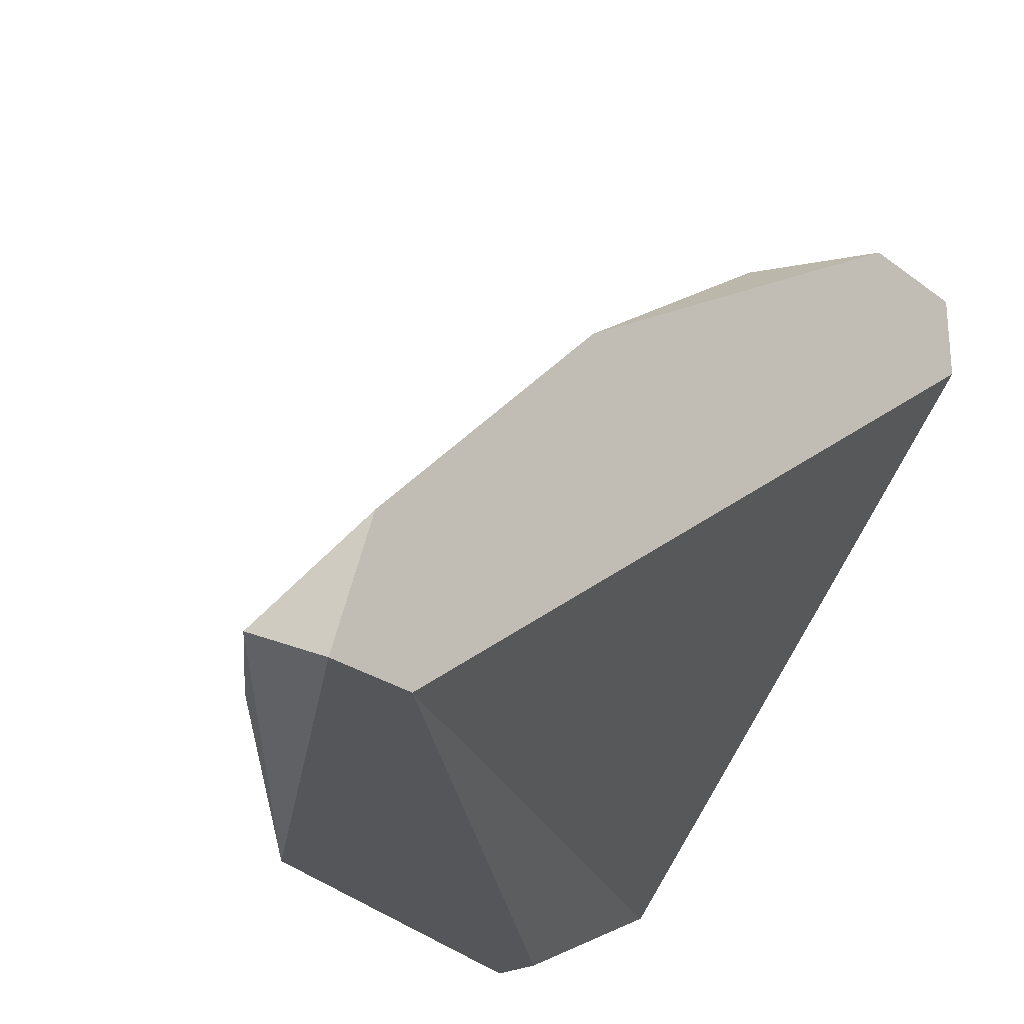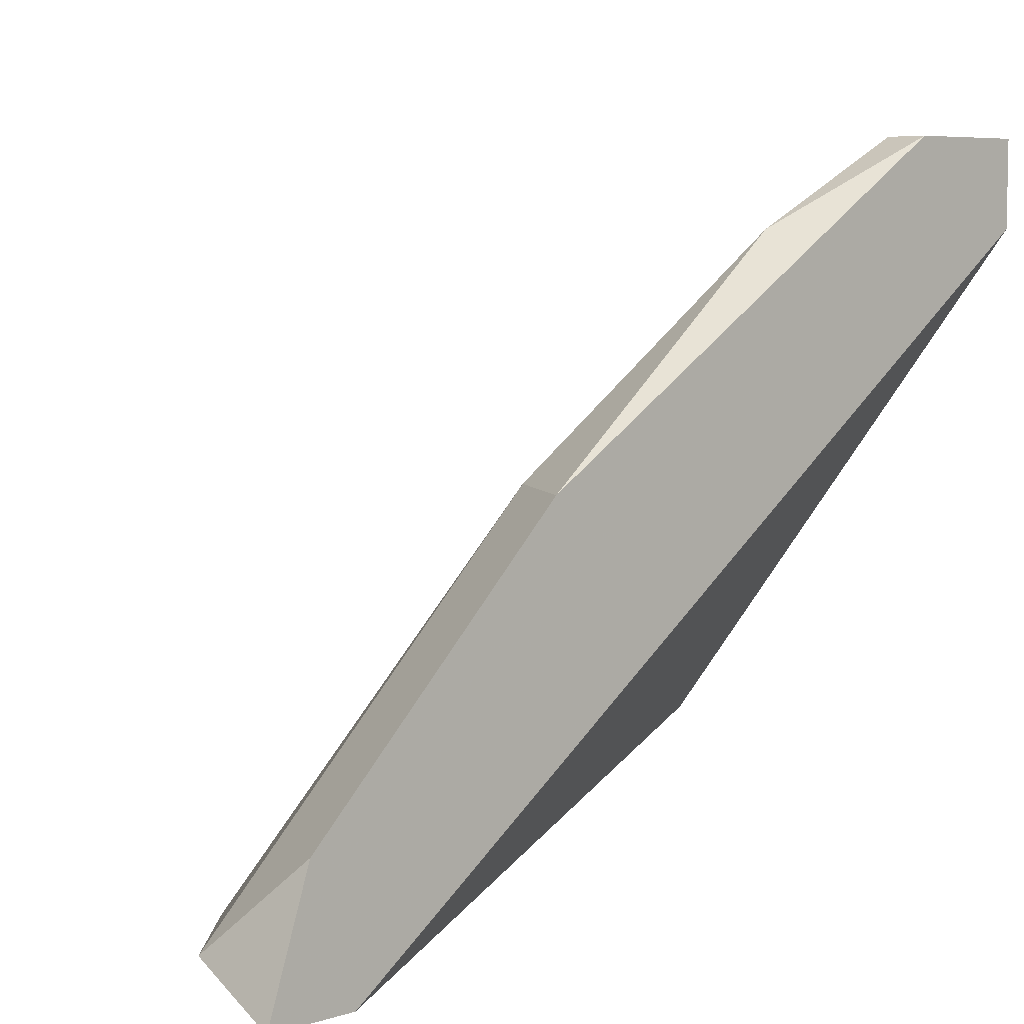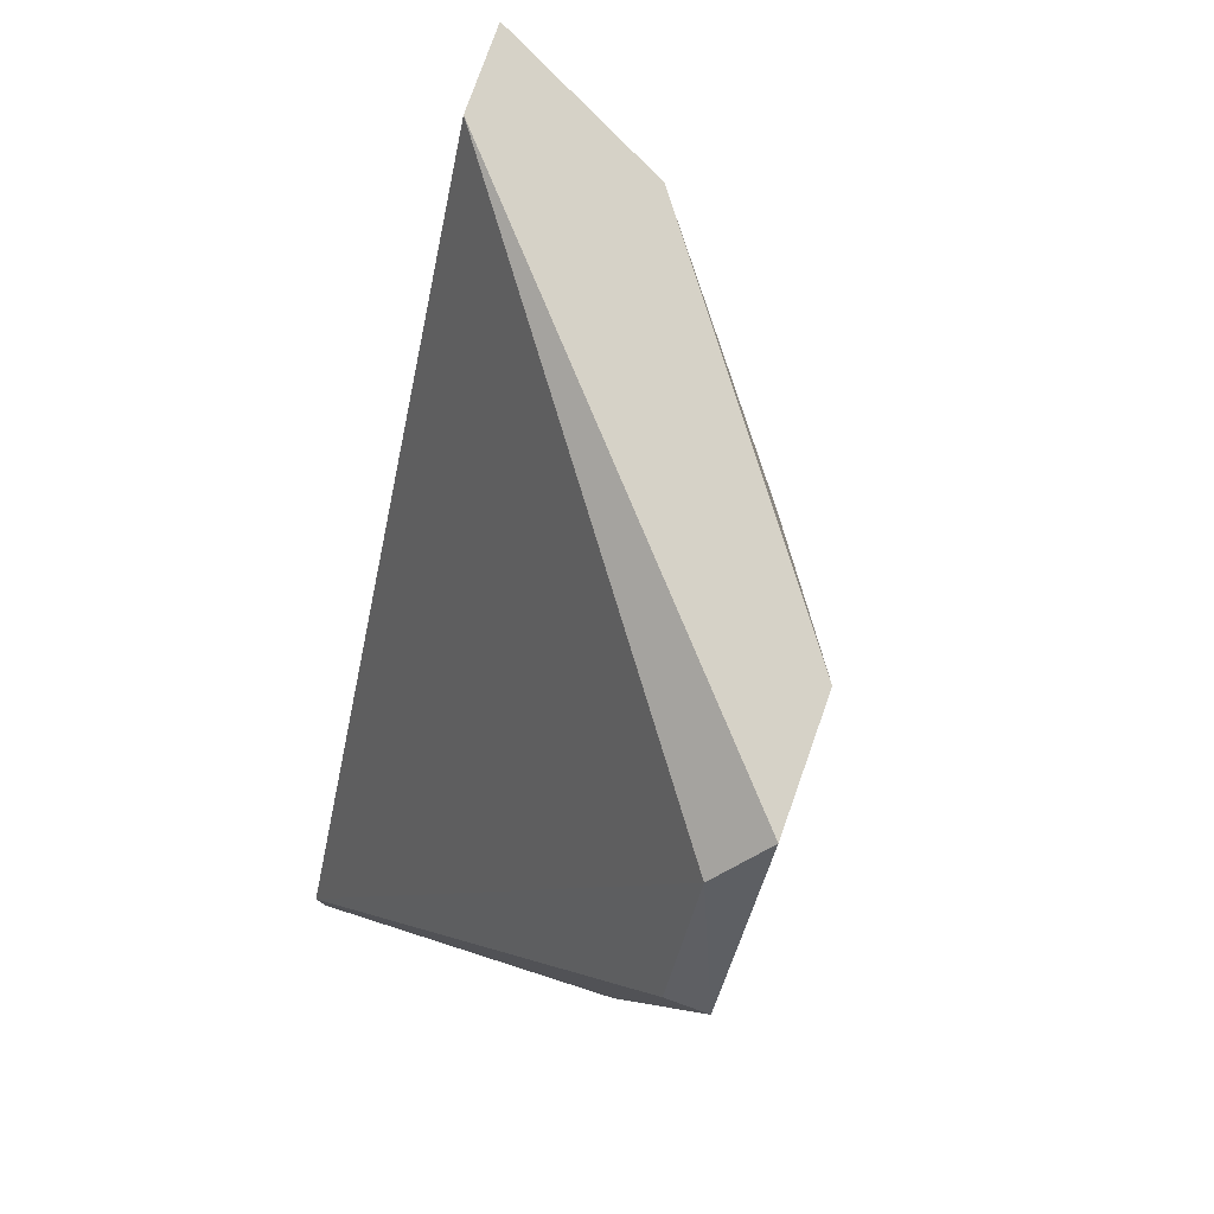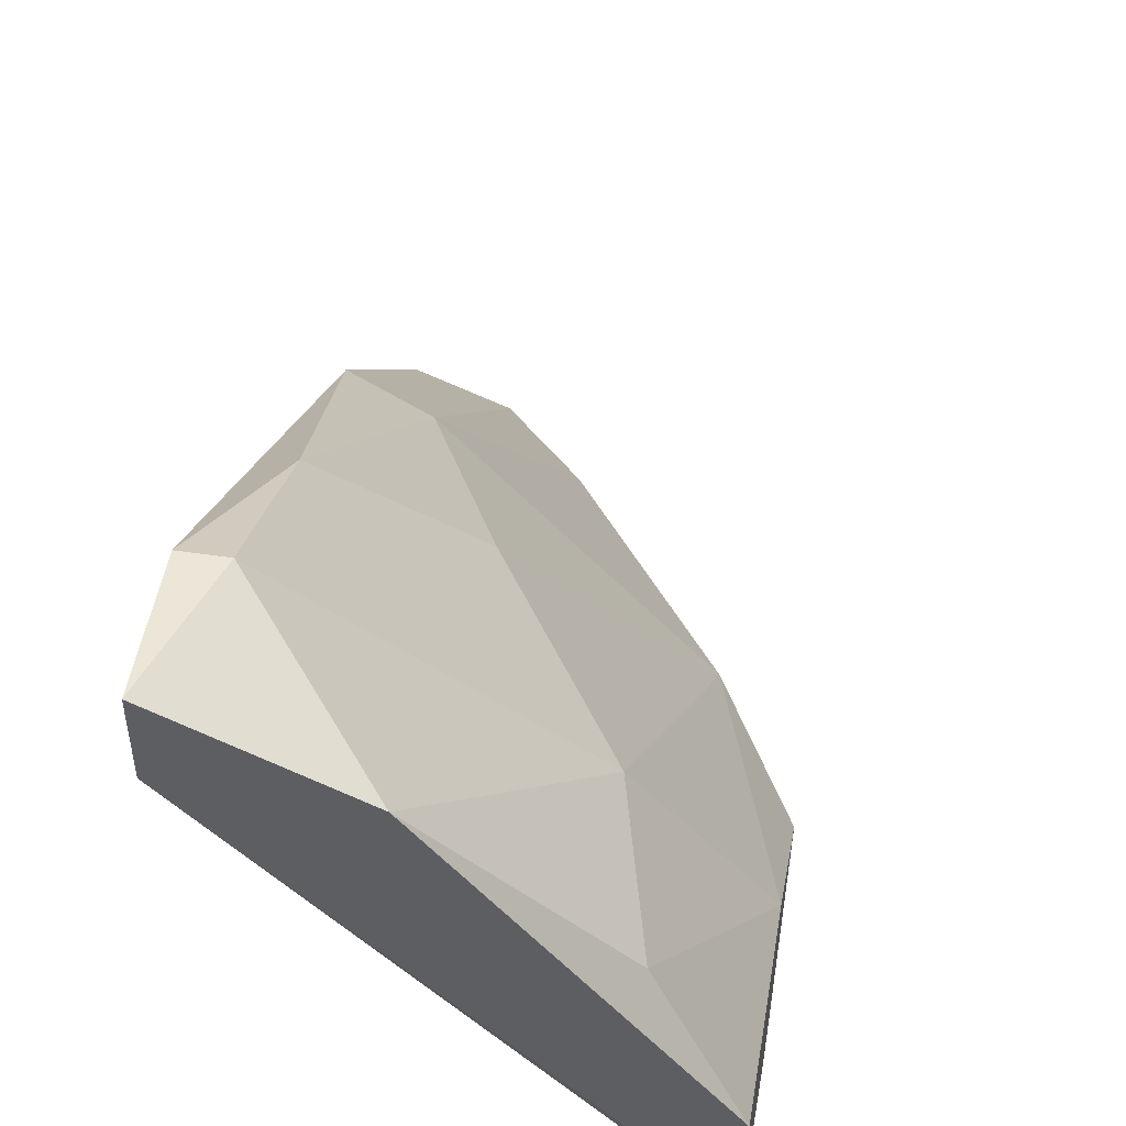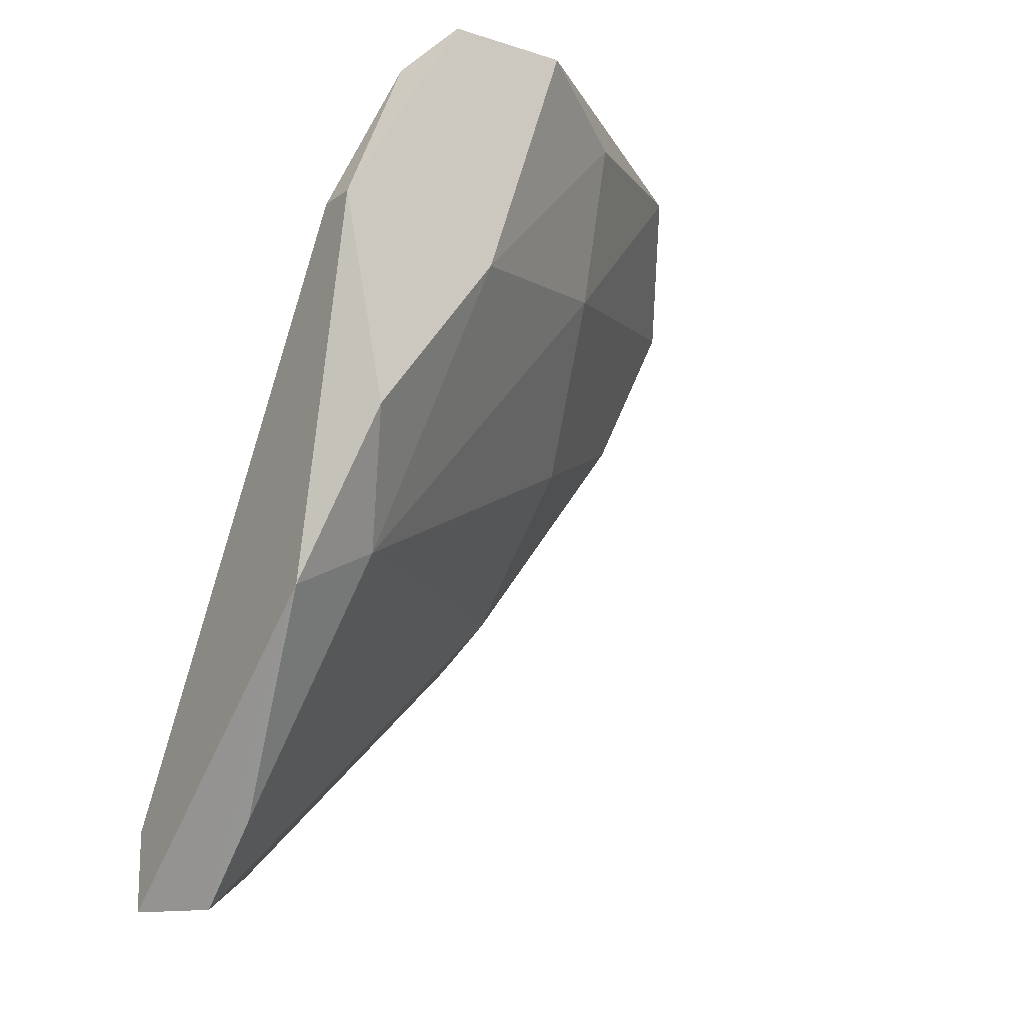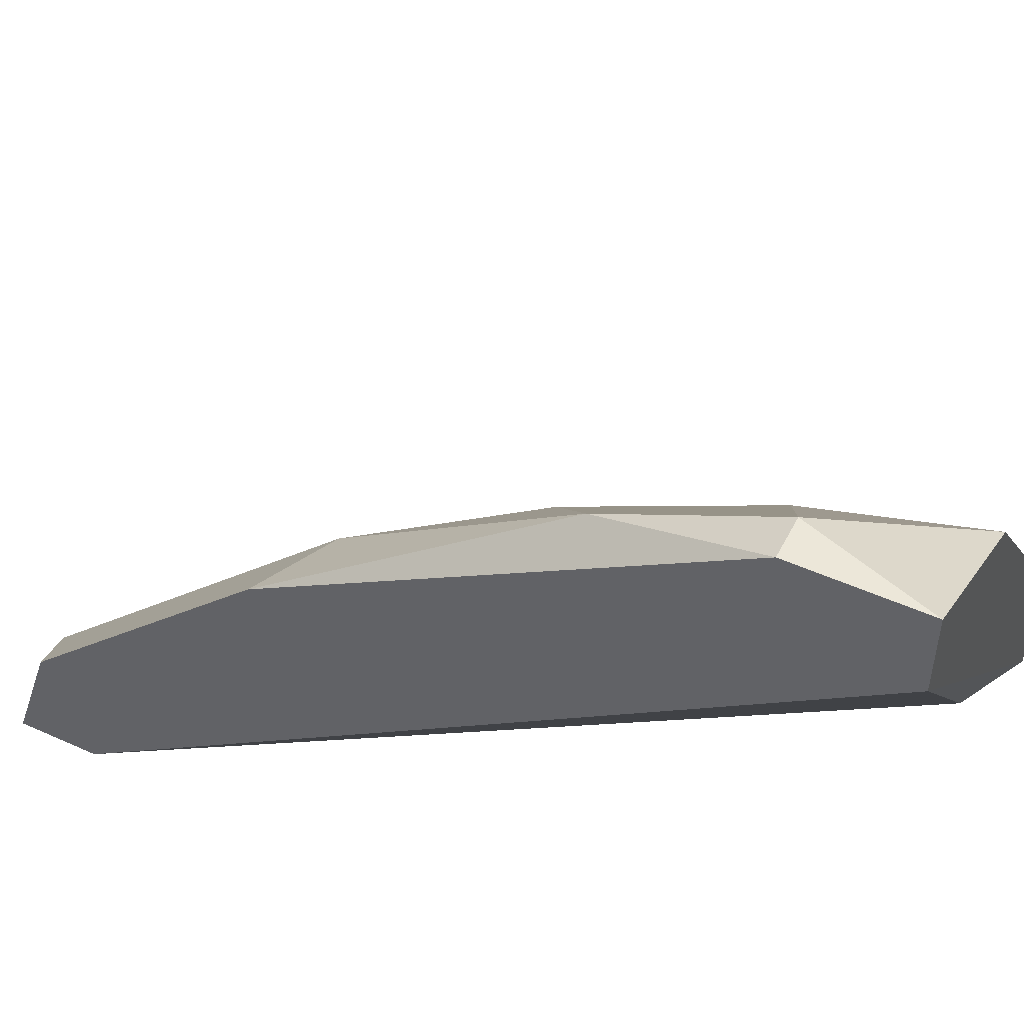
<metadata>
{"format":"obj","ext":"obj","renderer":"f3d","projection":"perspective","resolution":1024,"background":"white","views":[{"elev":-25.7,"azim":-139.9,"up":"+Y"},{"elev":6.4,"azim":-132.9,"up":"+Y"},{"elev":78.6,"azim":19.6,"up":"+Z"},{"elev":49.4,"azim":9.3,"up":"+Y"},{"elev":-14.4,"azim":55.9,"up":"+Z"},{"elev":49.6,"azim":-63.5,"up":"+Y"}]}
</metadata>
<code>
o object1
v 0.5978 1.426 -2.541
v 0.5394 0.9002 -3.125
v 0.1303 0.9003 -3.709
v 0.1303 1.718 -2.482
v 0.2472 1.426 -3.242
v 0.6561 1.017 -2.541
v 0.7147 0.9587 -3.067
v 0.1303 1.835 -2.658
v 0.1303 0.9003 -3.592
v 0.3641 0.9587 -3.592
v 0.5394 1.426 -2.774
v 0.7147 1.251 -2.482
v 0.3641 1.718 -2.482
v 0.1303 1.076 -3.651
v 0.7147 0.9002 -2.774
v 0.1887 1.718 -2.891
v 0.5977 1.017 -3.242
v 0.5977 0.9003 -3.3
v 0.7147 1.076 -2.482
v 0.1303 1.426 -3.3
v 0.7147 1.134 -2.833
v 0.3641 1.485 -3.008
v 0.2472 0.9587 -3.709
v 0.6561 0.9002 -2.774
v 0.1887 1.835 -2.658
v 0.1303 1.835 -2.482
f 13 25 26
f 3 4 8
f 3 2 9
f 4 3 9
f 6 4 9
f 1 11 13
f 12 1 13
f 4 12 13
f 3 8 14
f 7 12 15
f 10 5 17
f 2 3 18
f 15 2 18
f 7 15 18
f 10 17 18
f 17 7 18
f 4 6 19
f 12 4 19
f 6 15 19
f 15 12 19
f 14 8 20
f 16 5 20
f 8 16 20
f 11 1 21
f 1 12 21
f 12 7 21
f 7 17 21
f 17 11 21
f 5 16 22
f 17 5 22
f 11 17 22
f 5 10 23
f 3 14 23
f 18 3 23
f 10 18 23
f 14 20 23
f 20 5 23
f 9 2 24
f 6 9 24
f 2 15 24
f 15 6 24
f 13 11 25
f 16 8 25
f 22 16 25
f 11 22 25
f 8 4 26
f 4 13 26
f 25 8 26

</code>
